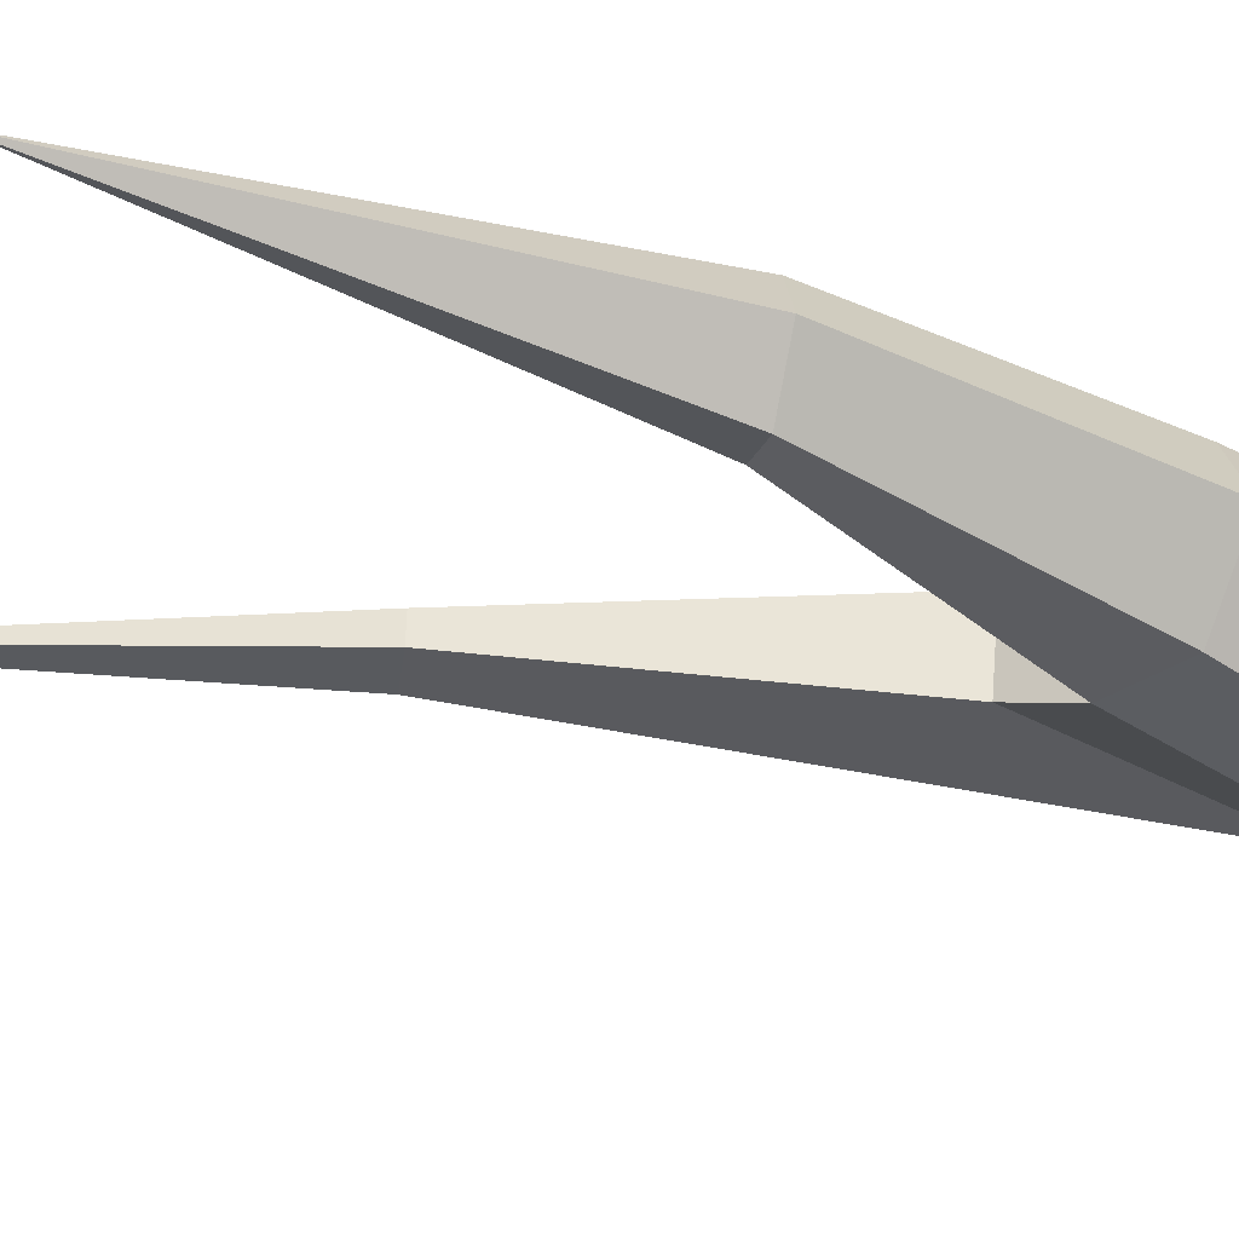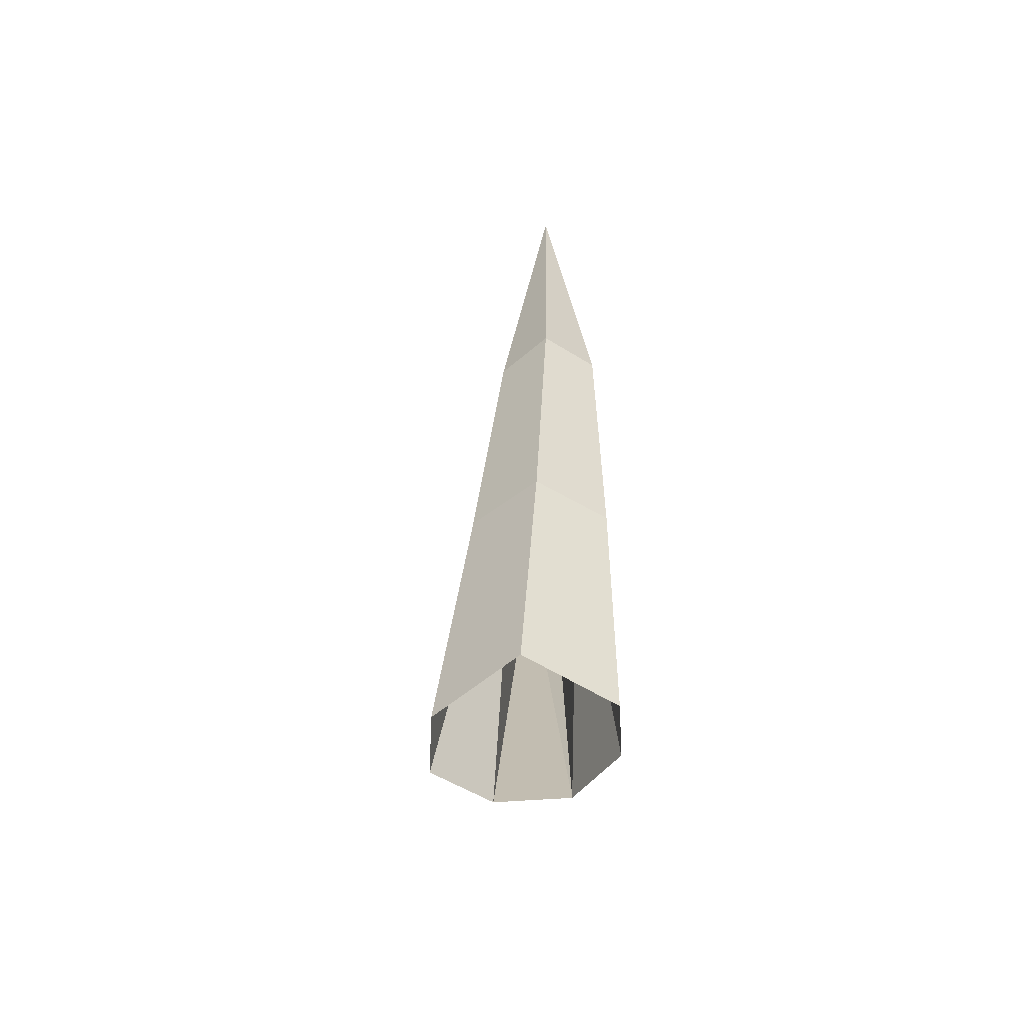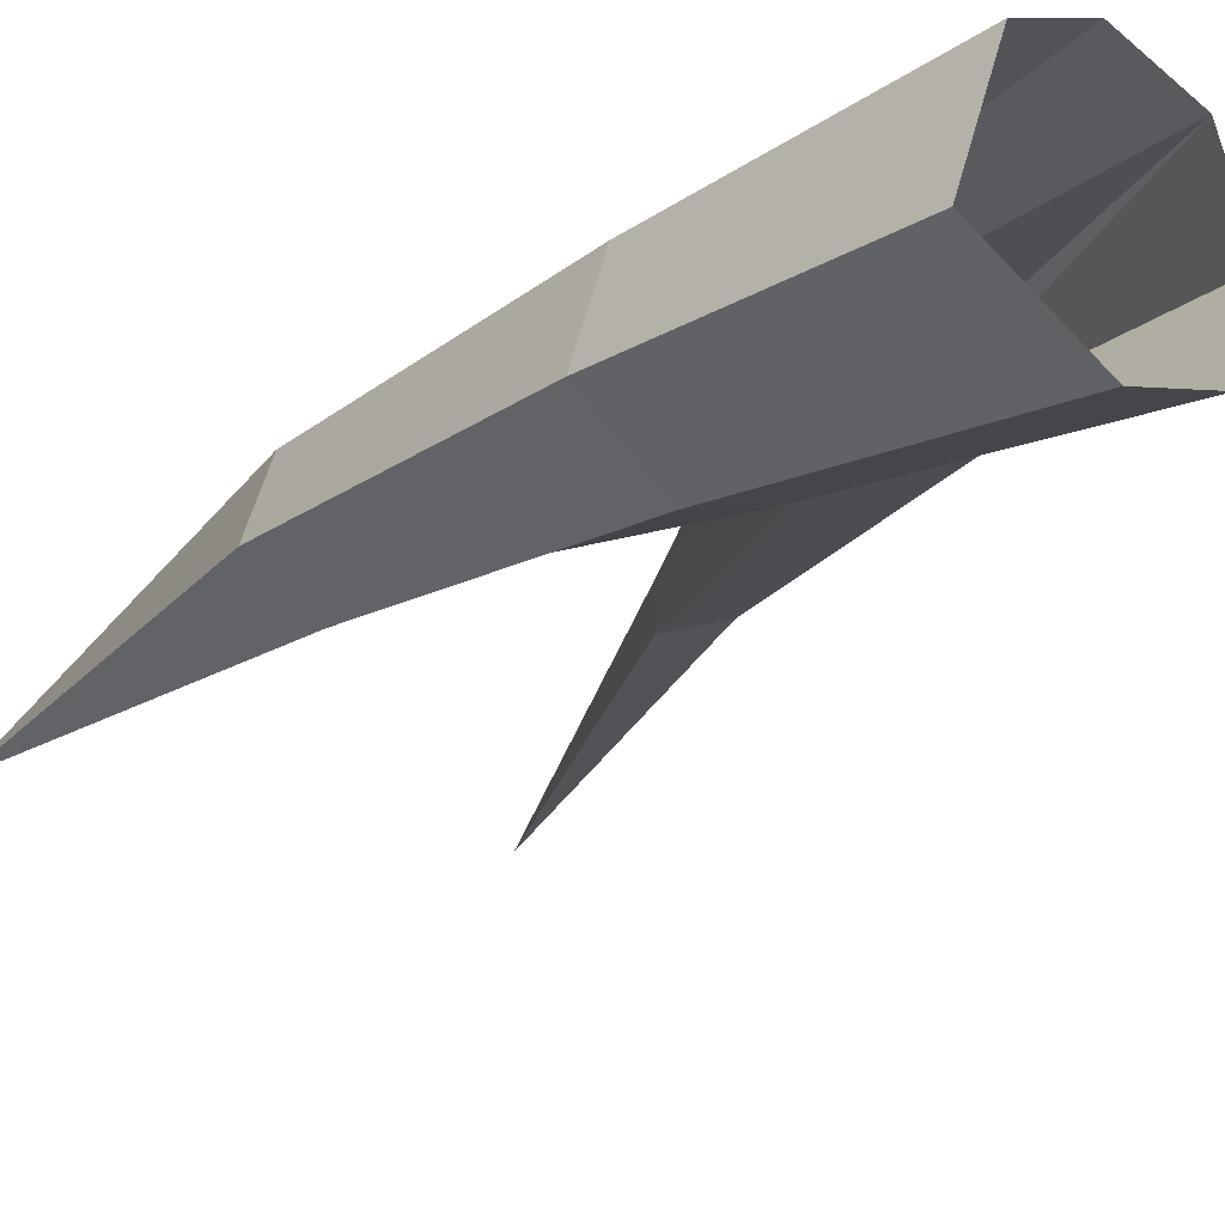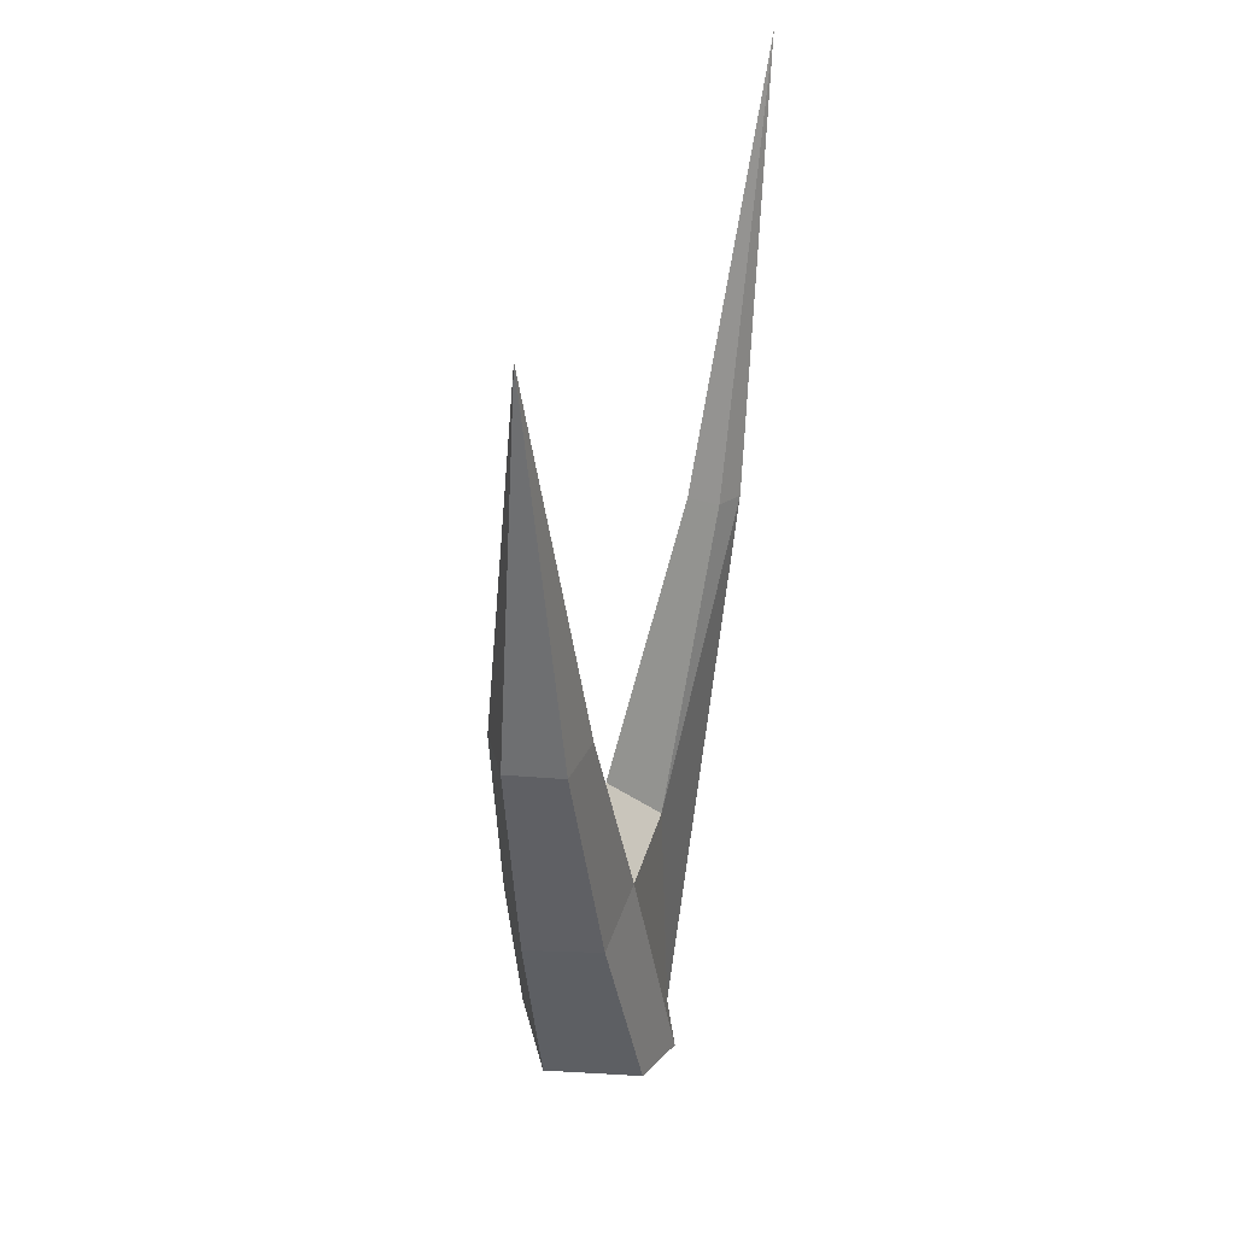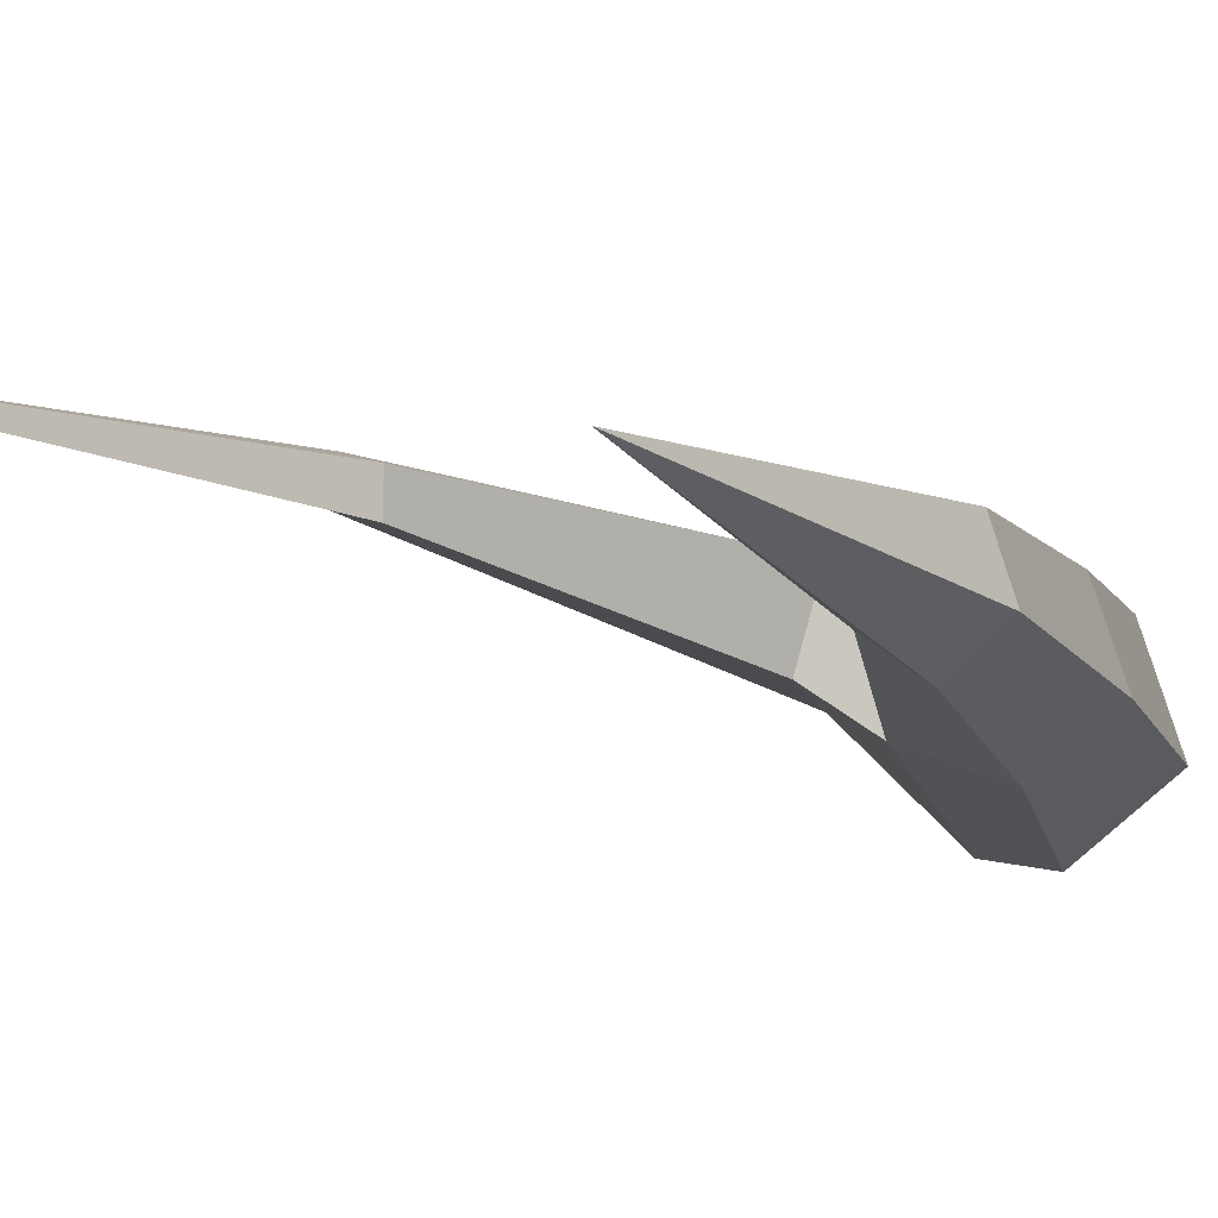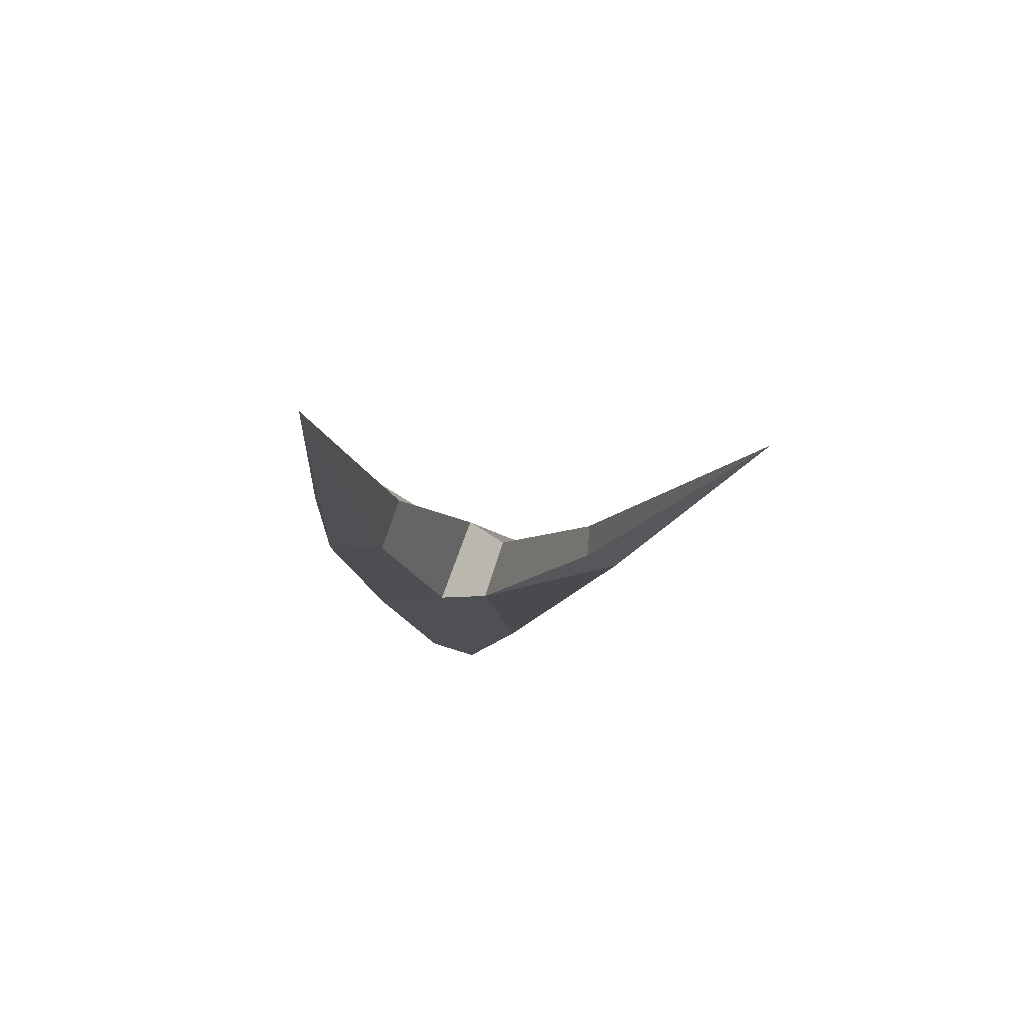
<metadata>
{"format":"obj","ext":"obj","renderer":"f3d","projection":"perspective","resolution":1024,"background":"white","views":[{"elev":-49.6,"azim":-107.6,"up":"+Z"},{"elev":-60.6,"azim":-103.9,"up":"+Y"},{"elev":-22.3,"azim":-30.9,"up":"+Z"},{"elev":37.9,"azim":-67.8,"up":"+Y"},{"elev":-10.8,"azim":-152.1,"up":"+Z"},{"elev":77.0,"azim":0.3,"up":"+Y"}]}
</metadata>
<code>
g Simple_Tree_m_02_Collider
v 0 0 -0.4
v -0.3804 0 -0.1236
v -0.2351 0 0.3236
v 0.2572 0 0.2556
v 0.3583 0 -0.05562
v -0.3154 1.072 -0.3199
v -0.6084 1.036 -0.1047
v -0.4965 1.05 0.2435
v 0.1021 1.368 0.2694
v 0.1994 1.367 -0.03793
v -0.5589 2.189 -0.2453
v -0.7761 2.205 -0.0871
v -0.6932 2.199 0.1689
v -0.4247 2.179 0.1689
v -0.3417 2.173 -0.0871
v -0.6564 4.073 -0.02672
v 0.009867 1.203 -0.1906
v -0.1488 1.149 0.2398
v 0.6269 2.712 0.311
v 0.6289 2.712 0.1662
v 0.8469 2.672 0.2417
v 0 0 0.3948
v 0.2713 0 -0.345
v 0.7617 2.687 0.3576
v 1.277 4.571 0.2485
f 10 5 23 17
f 17 18 9 10
f 3 8 7 2
f 6 11 15 17
f 5 21 4
f 7 12 11 6
f 8 13 12 7
f 14 15 16
f 12 13 16
f 15 11 16
f 13 14 16
f 11 12 16
f 18 17 15 14
f 10 9 19 20
f 8 18 14 13
f 2 7 6 1
f 22 18 8 3
f 21 24 4
f 17 23 1 6
f 9 4 24
f 19 9 24
f 21 20 25
f 24 21 25
f 19 24 25
f 20 19 25
f 18 22 4 9
f 10 20 21 5

</code>
